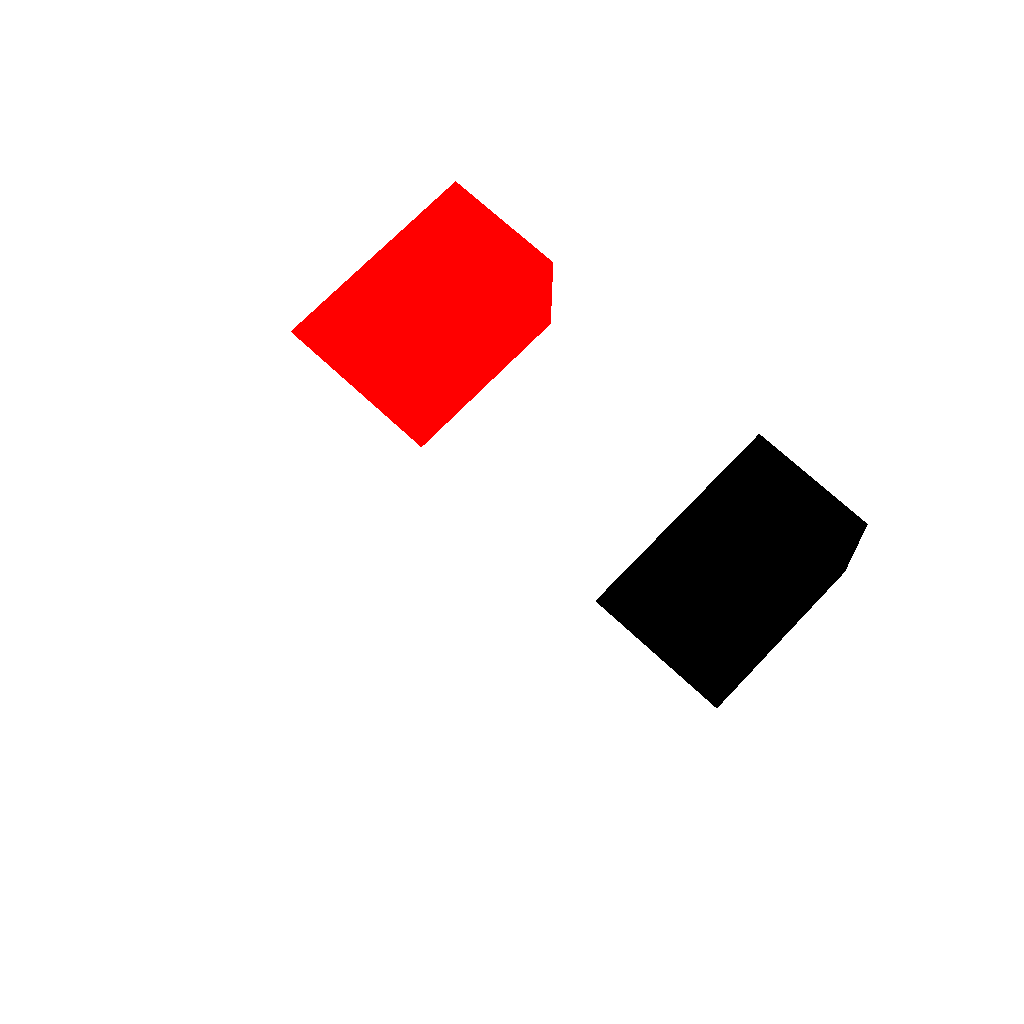
<metadata>
{"format":"obj","ext":"obj","renderer":"f3d","projection":"perspective","resolution":1024,"background":"white","views":[{"elev":68.8,"azim":-136.6,"up":"+Z"}]}
</metadata>
<code>
v -2 0.5 -0.5 0 0 0
v -1 0.5 -0.5 0 0 0
v -1 -0.5 -0.5 0 0 0
v -2 -0.5 -0.5 0 0 0
v -2 0.5 0.5 0 0 0
v -1 0.5 0.5 0 0 0
v -1 -0.5 0.5 0 0 0
v -2 -0.5 0.5 0 0 0
v -1 -1.5 -0.5 0 0 0
v -2 -1.5 -0.5 0 0 0
v -1 -1.5 0.5 0 0 0
v -2 -1.5 0.5 0 0 0
v -1.333 0.1667 -0.5 0 0 0
v -1.667 -0.1667 -0.5 0 0 0
v -1 -0.1667 -0.1667 0 0 0
v -1 0.1667 0.1667 0 0 0
v -2 0.1667 0.1667 0 0 0
v -2 -0.1667 -0.1667 0 0 0
v -1.333 0.1667 0.5 0 0 0
v -1.667 -0.1667 0.5 0 0 0
v -2 -0.8333 0.1667 0 0 0
v -2 -1.167 -0.1667 0 0 0
v -1.667 -1.5 -0.1667 0 0 0
v -1.333 -1.5 0.1667 0 0 0
v -1.333 -0.8333 -0.5 0 0 0
v -1.667 -1.167 -0.5 0 0 0
v -1 -0.8333 0.1667 0 0 0
v -1 -1.167 -0.1667 0 0 0
v -1.333 -0.8333 0.5 0 0 0
v -1.667 -1.167 0.5 0 0 0
v -1 0 -0.5 0 0 0
v -1.5 -0.5 -0.5 0 0 0
v -1 -0.5 0 0 0 0
v -1 0 0.5 0 0 0
v -2 0.5 0 0 0 0
v -2 0 -0.5 0 0 0
v -1.5 -0.5 0.5 0 0 0
v -2 -0.5 0 0 0 0
v -2 -1 -0.5 0 0 0
v -2 -1.5 0 0 0 0
v -1.5 -1.5 0.5 0 0 0
v -1 -1 -0.5 0 0 0
v -1.5 -1.5 -0.5 0 0 0
v -1 -1 0.5 0 0 0
v -1 -1.5 0 0 0 0
v -1.5 -1 0.5 0 0 0
v -1 0.5 0 0 0 0
v -1.5 0.5 -0.5 0 0 0
v -1.5 0 -0.5 0 0 0
v -1 0 0 0 0 0
v -2 0 0 0 0 0
v -2 0 0.5 0 0 0
v -1.5 0.5 0.5 0 0 0
v -1.5 0 0.5 0 0 0
v -2 -1 0 0 0 0
v -2 -1 0.5 0 0 0
v -1.5 -1.5 0 0 0 0
v -1.5 -1 -0.5 0 0 0
v -1 -1 0 0 0 0
v 1 0.5 -0.5 1 0 0
v 2 0.5 -0.5 1 0 0
v 2 -0.5 -0.5 1 0 0
v 1 -0.5 -0.5 1 0 0
v 1 0.5 0.5 1 0 0
v 2 0.5 0.5 1 0 0
v 2 -0.5 0.5 1 0 0
v 1 -0.5 0.5 1 0 0
v 2 -1.5 -0.5 1 0 0
v 1 -1.5 -0.5 1 0 0
v 2 -1.5 0.5 1 0 0
v 1 -1.5 0.5 1 0 0
v 1.667 0.1667 -0.5 1 0 0
v 1.333 -0.1667 -0.5 1 0 0
v 2 -0.1667 -0.1667 1 0 0
v 2 0.1667 0.1667 1 0 0
v 1 0.1667 0.1667 1 0 0
v 1 -0.1667 -0.1667 1 0 0
v 1.667 0.1667 0.5 1 0 0
v 1.333 -0.1667 0.5 1 0 0
v 1 -0.8333 0.1667 1 0 0
v 1 -1.167 -0.1667 1 0 0
v 1.333 -1.5 -0.1667 1 0 0
v 1.667 -1.5 0.1667 1 0 0
v 1.667 -0.8333 -0.5 1 0 0
v 1.333 -1.167 -0.5 1 0 0
v 2 -0.8333 0.1667 1 0 0
v 2 -1.167 -0.1667 1 0 0
v 1.667 -0.8333 0.5 1 0 0
v 1.333 -1.167 0.5 1 0 0
v 2 0 -0.5 1 0 0
v 1.5 -0.5 -0.5 1 0 0
v 2 -0.5 0 1 0 0
v 2 0 0.5 1 0 0
v 1 0.5 0 1 0 0
v 1 0 -0.5 1 0 0
v 1.5 -0.5 0.5 1 0 0
v 1 -0.5 0 1 0 0
v 1 -1 -0.5 1 0 0
v 1 -1.5 0 1 0 0
v 1.5 -1.5 0.5 1 0 0
v 2 -1 -0.5 1 0 0
v 1.5 -1.5 -0.5 1 0 0
v 2 -1 0.5 1 0 0
v 2 -1.5 0 1 0 0
v 1.5 -1 0.5 1 0 0
v 2 0.5 0 1 0 0
v 1.5 0.5 -0.5 1 0 0
v 1.5 0 -0.5 1 0 0
v 2 0 0 1 0 0
v 1 0 0 1 0 0
v 1 0 0.5 1 0 0
v 1.5 0.5 0.5 1 0 0
v 1.5 0 0.5 1 0 0
v 1 -1 0 1 0 0
v 1 -1 0.5 1 0 0
v 1.5 -1.5 0 1 0 0
v 1.5 -1 -0.5 1 0 0
v 2 -1 0 1 0 0
v -3 0.5 0.5 1 1 1
v -3 1.5 0.5 1 1 1
v -3 1.5 -0.5 1 1 1
v -3 0.5 -0.5 1 1 1
v 3 0.5 0.5 1 1 1
v 3 1.5 0.5 1 1 1
v 3 1.5 -0.5 1 1 1
v 3 0.5 -0.5 1 1 1
v -2 1.5 -0.5 1 1 1
v -1 1.5 -0.5 1 1 1
v 1 1.5 -0.5 1 1 1
v 2 1.5 -0.5 1 1 1
v -2 1.5 0.5 1 1 1
v -1 1.5 0.5 1 1 1
v 1 1.5 0.5 1 1 1
v 2 1.5 0.5 1 1 1
v -3 1.5 1.5 1 1 1
v -2 1.5 1.5 1 1 1
v -1 1.5 1.5 1 1 1
v 1 1.5 1.5 1 1 1
v 2 1.5 1.5 1 1 1
v 3 1.5 1.5 1 1 1
v -3 0.5 1.5 1 1 1
v -2 0.5 1.5 1 1 1
v -1 0.5 1.5 1 1 1
v 1 0.5 1.5 1 1 1
v 2 0.5 1.5 1 1 1
v 3 0.5 1.5 1 1 1
v -3 1.5 -1.5 1 1 1
v -2 1.5 -1.5 1 1 1
v -1 1.5 -1.5 1 1 1
v 1 1.5 -1.5 1 1 1
v 2 1.5 -1.5 1 1 1
v 3 1.5 -1.5 1 1 1
v -3 0.5 -1.5 1 1 1
v -2 0.5 -1.5 1 1 1
v -1 0.5 -1.5 1 1 1
v 1 0.5 -1.5 1 1 1
v 2 0.5 -1.5 1 1 1
v 3 0.5 -1.5 1 1 1
v -2.667 0.5 -0.1667 1 1 1
v -2.333 0.5 0.1667 1 1 1
v -3 1.167 0.1667 1 1 1
v -3 0.8333 -0.1667 1 1 1
v 2.333 0.5 -0.1667 1 1 1
v 2.667 0.5 0.1667 1 1 1
v 3 1.167 0.1667 1 1 1
v 3 0.8333 -0.1667 1 1 1
v -0.3333 0.5 -0.1667 1 1 1
v 0.3333 0.5 0.1667 1 1 1
v -2.333 1.5 -0.1667 1 1 1
v -2.667 1.5 0.1667 1 1 1
v -1.333 1.5 -0.1667 1 1 1
v -1.667 1.5 0.1667 1 1 1
v 0.3333 1.5 -0.1667 1 1 1
v -0.3333 1.5 0.1667 1 1 1
v 1.667 1.5 -0.1667 1 1 1
v 1.333 1.5 0.1667 1 1 1
v 2.667 1.5 -0.1667 1 1 1
v 2.333 1.5 0.1667 1 1 1
v -2.333 1.167 1.5 1 1 1
v -2.667 0.8333 1.5 1 1 1
v -1.333 1.167 1.5 1 1 1
v -1.667 0.8333 1.5 1 1 1
v 0.3333 1.167 1.5 1 1 1
v -0.3333 0.8333 1.5 1 1 1
v 1.667 1.167 1.5 1 1 1
v 1.333 0.8333 1.5 1 1 1
v 2.667 1.167 1.5 1 1 1
v 2.333 0.8333 1.5 1 1 1
v -2.667 1.5 1.167 1 1 1
v -2.333 1.5 0.8333 1 1 1
v -1.667 1.5 1.167 1 1 1
v -1.333 1.5 0.8333 1 1 1
v -0.3333 1.5 1.167 1 1 1
v 0.3333 1.5 0.8333 1 1 1
v 1.333 1.5 1.167 1 1 1
v 1.667 1.5 0.8333 1 1 1
v 2.333 1.5 1.167 1 1 1
v 2.667 1.5 0.8333 1 1 1
v -2.667 0.5 0.8333 1 1 1
v -2.333 0.5 1.167 1 1 1
v -1.667 0.5 0.8333 1 1 1
v -1.333 0.5 1.167 1 1 1
v -0.3333 0.5 0.8333 1 1 1
v 0.3333 0.5 1.167 1 1 1
v 1.333 0.5 0.8333 1 1 1
v 1.667 0.5 1.167 1 1 1
v 2.333 0.5 0.8333 1 1 1
v 2.667 0.5 1.167 1 1 1
v -3 1.167 1.167 1 1 1
v -3 0.8333 0.8333 1 1 1
v 3 1.167 1.167 1 1 1
v 3 0.8333 0.8333 1 1 1
v -2.667 1.5 -0.8333 1 1 1
v -2.333 1.5 -1.167 1 1 1
v -1.667 1.5 -0.8333 1 1 1
v -1.333 1.5 -1.167 1 1 1
v -0.3333 1.5 -0.8333 1 1 1
v 0.3333 1.5 -1.167 1 1 1
v 1.333 1.5 -0.8333 1 1 1
v 1.667 1.5 -1.167 1 1 1
v 2.333 1.5 -0.8333 1 1 1
v 2.667 1.5 -1.167 1 1 1
v -2.333 1.167 -1.5 1 1 1
v -2.667 0.8333 -1.5 1 1 1
v -1.333 1.167 -1.5 1 1 1
v -1.667 0.8333 -1.5 1 1 1
v 0.3333 1.167 -1.5 1 1 1
v -0.3333 0.8333 -1.5 1 1 1
v 1.667 1.167 -1.5 1 1 1
v 1.333 0.8333 -1.5 1 1 1
v 2.667 1.167 -1.5 1 1 1
v 2.333 0.8333 -1.5 1 1 1
v -2.667 0.5 -1.167 1 1 1
v -2.333 0.5 -0.8333 1 1 1
v -1.667 0.5 -1.167 1 1 1
v -1.333 0.5 -0.8333 1 1 1
v -0.3333 0.5 -1.167 1 1 1
v 0.3333 0.5 -0.8333 1 1 1
v 1.333 0.5 -1.167 1 1 1
v 1.667 0.5 -0.8333 1 1 1
v 2.333 0.5 -1.167 1 1 1
v 2.667 0.5 -0.8333 1 1 1
v -3 1.167 -0.8333 1 1 1
v -3 0.8333 -1.167 1 1 1
v 3 1.167 -0.8333 1 1 1
v 3 0.8333 -1.167 1 1 1
v -3 0.5 0 1 1 1
v -2.5 0.5 0.5 1 1 1
v -3 1.5 0 1 1 1
v -3 1 -0.5 1 1 1
v 2.5 0.5 0.5 1 1 1
v 3 1 0.5 1 1 1
v 3 0.5 0 1 1 1
v 0 0.5 0.5 1 1 1
v -2 1.5 0 1 1 1
v -2.5 1.5 0.5 1 1 1
v -1 1.5 0 1 1 1
v -1.5 1.5 0.5 1 1 1
v 1 1.5 0 1 1 1
v 0 1.5 0.5 1 1 1
v 2 1.5 0 1 1 1
v 1.5 1.5 0.5 1 1 1
v 3 1.5 0 1 1 1
v 2.5 1.5 0.5 1 1 1
v -2 1 1.5 1 1 1
v -2.5 0.5 1.5 1 1 1
v -1 1 1.5 1 1 1
v -1.5 0.5 1.5 1 1 1
v 1 1 1.5 1 1 1
v 0 0.5 1.5 1 1 1
v 2 1 1.5 1 1 1
v 1.5 0.5 1.5 1 1 1
v 3 1 1.5 1 1 1
v 2.5 0.5 1.5 1 1 1
v -2.5 1.5 1.5 1 1 1
v -2 1.5 1 1 1 1
v -1.5 1.5 1.5 1 1 1
v -1 1.5 1 1 1 1
v 0 1.5 1.5 1 1 1
v 1 1.5 1 1 1 1
v 1.5 1.5 1.5 1 1 1
v 2 1.5 1 1 1 1
v 2.5 1.5 1.5 1 1 1
v 3 1.5 1 1 1 1
v -3 0.5 1 1 1 1
v -2 0.5 1 1 1 1
v -1 0.5 1 1 1 1
v 1 0.5 1 1 1 1
v 2 0.5 1 1 1 1
v -3 1.5 1 1 1 1
v -3 1 0.5 1 1 1
v 3 0.5 1 1 1 1
v -2.5 1.5 -1 1 1 1
v -2.5 1.5 -1.5 1 1 1
v -1.5 1.5 -1 1 1 1
v -1.5 1.5 -1.5 1 1 1
v 0 1.5 -1 1 1 1
v 0 1.5 -1.5 1 1 1
v 1.5 1.5 -1 1 1 1
v 1.5 1.5 -1.5 1 1 1
v 2.5 1.5 -1 1 1 1
v 2.5 1.5 -1.5 1 1 1
v -2 1 -1.5 1 1 1
v -2.5 0.5 -1.5 1 1 1
v -1 1 -1.5 1 1 1
v -1.5 0.5 -1.5 1 1 1
v 1 1 -1.5 1 1 1
v 0 0.5 -1.5 1 1 1
v 2 1 -1.5 1 1 1
v 1.5 0.5 -1.5 1 1 1
v 3 1 -1.5 1 1 1
v 2.5 0.5 -1.5 1 1 1
v -2.5 0.5 -1 1 1 1
v -2.5 0.5 -0.5 1 1 1
v -1.5 0.5 -1 1 1 1
v 0 0.5 -1 1 1 1
v 0 0.5 -0.5 1 1 1
v 1.5 0.5 -1 1 1 1
v 2.5 0.5 -1 1 1 1
v 2.5 0.5 -0.5 1 1 1
v -3 1 -1 1 1 1
v -3 0.5 -1 1 1 1
v 3 1 -0.5 1 1 1
v 3 0.5 -1 1 1 1
v -2.5 0.5 0 1 1 1
v -3 1 0 1 1 1
v 2.5 0.5 0 1 1 1
v 3 1 0 1 1 1
v 0 0.5 0 1 1 1
v -2.5 1.5 -0.5 1 1 1
v -2.5 1.5 0 1 1 1
v -1.5 1.5 -0.5 1 1 1
v -1.5 1.5 0 1 1 1
v 0 1.5 -0.5 1 1 1
v 0 1.5 0 1 1 1
v 1.5 1.5 -0.5 1 1 1
v 1.5 1.5 0 1 1 1
v 2.5 1.5 -0.5 1 1 1
v 2.5 1.5 0 1 1 1
v -2.5 1 1.5 1 1 1
v -3 1 1.5 1 1 1
v -1.5 1 1.5 1 1 1
v 0 1 1.5 1 1 1
v 1.5 1 1.5 1 1 1
v 2.5 1 1.5 1 1 1
v -2.5 1.5 1 1 1 1
v -1.5 1.5 1 1 1 1
v 0 1.5 1 1 1 1
v 1.5 1.5 1 1 1 1
v 2.5 1.5 1 1 1 1
v -2.5 0.5 1 1 1 1
v -1.5 0.5 1 1 1 1
v 0 0.5 1 1 1 1
v 1.5 0.5 1 1 1 1
v 2.5 0.5 1 1 1 1
v -3 1 1 1 1 1
v 3 1 1 1 1 1
v -3 1.5 -1 1 1 1
v -2 1.5 -1 1 1 1
v -1 1.5 -1 1 1 1
v 1 1.5 -1 1 1 1
v 2 1.5 -1 1 1 1
v 3 1.5 -1 1 1 1
v -2.5 1 -1.5 1 1 1
v -3 1 -1.5 1 1 1
v -1.5 1 -1.5 1 1 1
v 0 1 -1.5 1 1 1
v 1.5 1 -1.5 1 1 1
v 2.5 1 -1.5 1 1 1
v -2 0.5 -1 1 1 1
v -1 0.5 -1 1 1 1
v 1 0.5 -1 1 1 1
v 2 0.5 -1 1 1 1
v 3 1 -1 1 1 1
f 13 31 3
f 14 32 4
f 15 33 3
f 16 34 7
f 17 35 1
f 18 36 4
f 19 34 6
f 20 37 7
f 72 90 62
f 73 91 63
f 74 92 62
f 75 93 66
f 76 94 60
f 77 95 63
f 78 93 65
f 79 96 66
f 21 38 4
f 22 39 10
f 23 40 10
f 24 41 12
f 25 42 9
f 26 43 10
f 27 44 11
f 28 45 9
f 29 44 7
f 30 46 8
f 80 97 63
f 81 98 69
f 82 99 69
f 83 100 71
f 84 101 68
f 85 102 69
f 86 103 70
f 87 104 68
f 88 103 66
f 89 105 67
f 159 247 122
f 160 248 119
f 161 249 121
f 162 250 122
f 163 106 61
f 164 251 65
f 165 252 123
f 166 253 126
f 167 47 2
f 168 254 6
f 169 255 127
f 170 256 131
f 171 257 128
f 172 258 132
f 173 259 129
f 174 260 133
f 175 261 130
f 176 262 134
f 177 263 125
f 178 264 124
f 179 265 136
f 180 266 142
f 181 267 137
f 182 268 143
f 183 269 138
f 184 270 144
f 185 271 139
f 186 272 145
f 187 273 140
f 188 274 146
f 189 275 136
f 190 276 131
f 191 277 137
f 192 278 132
f 193 279 138
f 194 280 133
f 195 281 139
f 196 282 134
f 197 283 140
f 198 284 124
f 199 285 119
f 200 266 141
f 201 286 5
f 202 268 142
f 203 287 6
f 204 270 143
f 205 288 64
f 206 272 144
f 207 289 65
f 208 274 145
f 209 290 120
f 210 291 119
f 211 273 146
f 212 292 123
f 213 293 147
f 214 294 147
f 215 295 148
f 216 296 148
f 217 297 149
f 218 298 149
f 219 299 150
f 220 300 150
f 221 301 151
f 222 302 151
f 223 303 154
f 224 304 153
f 225 305 155
f 226 306 154
f 227 307 156
f 228 308 155
f 229 309 157
f 230 310 156
f 231 311 158
f 232 312 157
f 233 313 122
f 234 314 122
f 235 315 1
f 236 48 1
f 237 316 2
f 238 317 2
f 239 318 60
f 240 107 60
f 241 319 61
f 242 320 61
f 243 321 122
f 244 322 122
f 245 323 126
f 246 324 158
f 1 13 49
f 48 2 13
f 1 14 36
f 49 3 14
f 2 15 31
f 50 7 15
f 2 16 50
f 47 6 16
f 8 17 51
f 52 5 17
f 8 18 38
f 51 1 18
f 5 19 53
f 54 7 19
f 5 20 54
f 52 8 20
f 60 72 108
f 107 61 72
f 60 73 95
f 108 62 73
f 61 74 90
f 109 66 74
f 61 75 109
f 106 65 75
f 67 76 110
f 111 64 76
f 67 77 97
f 110 60 77
f 64 78 112
f 113 66 78
f 64 79 113
f 111 67 79
f 12 21 55
f 56 8 21
f 12 22 40
f 55 4 22
f 9 23 43
f 57 12 23
f 9 24 57
f 45 11 24
f 4 25 58
f 32 3 25
f 4 26 39
f 58 9 26
f 3 27 59
f 33 7 27
f 3 28 42
f 59 11 28
f 8 29 37
f 46 11 29
f 12 30 56
f 41 11 30
f 71 80 114
f 115 67 80
f 71 81 99
f 114 63 81
f 68 82 102
f 116 71 82
f 68 83 116
f 104 70 83
f 63 84 117
f 91 62 84
f 63 85 98
f 117 68 85
f 62 86 118
f 92 66 86
f 62 87 101
f 118 70 87
f 67 88 96
f 105 70 88
f 71 89 115
f 100 70 89
f 1 159 314
f 325 119 159
f 1 160 325
f 35 5 160
f 119 161 326
f 291 120 161
f 119 162 247
f 326 121 162
f 126 163 320
f 327 65 163
f 126 164 327
f 253 123 164
f 125 165 328
f 263 124 165
f 125 166 323
f 328 123 166
f 60 167 317
f 329 6 167
f 60 168 329
f 94 64 168
f 121 169 330
f 331 131 169
f 121 170 331
f 249 120 170
f 127 171 332
f 333 132 171
f 127 172 333
f 255 131 172
f 128 173 334
f 335 133 173
f 128 174 335
f 257 132 174
f 129 175 336
f 337 134 175
f 129 176 337
f 259 133 176
f 130 177 338
f 339 124 177
f 130 178 339
f 261 134 178
f 135 179 275
f 340 142 179
f 135 180 340
f 341 141 180
f 136 181 277
f 342 143 181
f 136 182 342
f 265 142 182
f 137 183 279
f 343 144 183
f 137 184 343
f 267 143 184
f 138 185 281
f 344 145 185
f 138 186 344
f 269 144 186
f 139 187 283
f 345 146 187
f 139 188 345
f 271 145 188
f 120 189 346
f 290 135 189
f 120 190 256
f 346 136 190
f 131 191 347
f 276 136 191
f 131 192 258
f 347 137 192
f 132 193 348
f 278 137 193
f 132 194 260
f 348 138 194
f 133 195 349
f 280 138 195
f 133 196 262
f 349 139 196
f 134 197 350
f 282 139 197
f 134 198 264
f 350 140 198
f 5 199 248
f 351 141 199
f 5 200 351
f 286 142 200
f 6 201 53
f 352 142 201
f 6 202 352
f 287 143 202
f 64 203 254
f 353 143 203
f 64 204 353
f 288 144 204
f 65 205 112
f 354 144 205
f 65 206 354
f 289 145 206
f 123 207 251
f 355 145 207
f 123 208 355
f 292 146 208
f 141 209 356
f 341 135 209
f 141 210 285
f 356 120 210
f 124 211 357
f 284 140 211
f 124 212 252
f 357 146 212
f 121 213 358
f 330 127 213
f 127 214 293
f 359 148 214
f 127 215 359
f 332 128 215
f 128 216 295
f 360 149 216
f 128 217 360
f 334 129 217
f 129 218 297
f 361 150 218
f 129 219 361
f 336 130 219
f 130 220 299
f 362 151 220
f 130 221 362
f 338 125 221
f 125 222 301
f 363 152 222
f 147 223 364
f 294 148 223
f 147 224 365
f 364 154 224
f 148 225 366
f 296 149 225
f 148 226 303
f 366 155 226
f 149 227 367
f 298 150 227
f 149 228 305
f 367 156 228
f 150 229 368
f 300 151 229
f 150 230 307
f 368 157 230
f 151 231 369
f 302 152 231
f 151 232 309
f 369 158 232
f 153 233 322
f 304 154 233
f 154 234 313
f 370 1 234
f 154 235 370
f 306 155 235
f 155 236 315
f 371 2 236
f 155 237 371
f 308 156 237
f 156 238 316
f 372 60 238
f 156 239 372
f 310 157 239
f 157 240 318
f 373 61 240
f 157 241 373
f 312 158 241
f 158 242 319
f 324 126 242
f 121 243 250
f 358 147 243
f 147 244 321
f 365 153 244
f 152 245 374
f 363 125 245
f 152 246 311
f 374 126 246
f 13 2 31
f 31 15 3
f 14 3 32
f 4 32 25
f 15 7 33
f 3 33 27
f 16 6 34
f 19 7 34
f 17 5 35
f 1 35 160
f 18 1 36
f 36 14 4
f 20 8 37
f 37 29 7
f 72 61 90
f 90 74 62
f 73 62 91
f 63 91 84
f 74 66 92
f 62 92 86
f 75 65 93
f 78 66 93
f 76 64 94
f 60 94 168
f 77 60 95
f 95 73 63
f 79 67 96
f 96 88 66
f 21 8 38
f 38 18 4
f 22 4 39
f 39 26 10
f 23 12 40
f 40 22 10
f 24 11 41
f 12 41 30
f 25 3 42
f 42 28 9
f 26 9 43
f 43 23 10
f 27 7 44
f 29 11 44
f 28 11 45
f 9 45 24
f 30 11 46
f 8 46 29
f 80 67 97
f 97 77 63
f 81 63 98
f 98 85 69
f 82 71 99
f 99 81 69
f 83 70 100
f 71 100 89
f 84 62 101
f 101 87 68
f 85 68 102
f 102 82 69
f 86 66 103
f 88 70 103
f 87 70 104
f 68 104 83
f 89 70 105
f 67 105 88
f 159 119 247
f 247 162 122
f 160 5 248
f 248 199 119
f 161 120 249
f 121 249 170
f 162 121 250
f 250 243 122
f 163 65 106
f 61 106 75
f 164 123 251
f 251 207 65
f 165 124 252
f 252 212 123
f 166 123 253
f 126 253 164
f 167 6 47
f 2 47 16
f 168 64 254
f 254 203 6
f 169 131 255
f 127 255 172
f 170 120 256
f 256 190 131
f 171 132 257
f 128 257 174
f 172 131 258
f 258 192 132
f 173 133 259
f 129 259 176
f 174 132 260
f 260 194 133
f 175 134 261
f 130 261 178
f 176 133 262
f 262 196 134
f 177 124 263
f 125 263 165
f 178 134 264
f 264 198 124
f 179 142 265
f 136 265 182
f 180 141 266
f 200 142 266
f 181 143 267
f 137 267 184
f 182 142 268
f 202 143 268
f 183 144 269
f 138 269 186
f 184 143 270
f 204 144 270
f 185 145 271
f 139 271 188
f 186 144 272
f 206 145 272
f 187 146 273
f 211 140 273
f 188 145 274
f 208 146 274
f 189 135 275
f 275 179 136
f 190 136 276
f 131 276 191
f 191 136 277
f 277 181 137
f 192 137 278
f 132 278 193
f 193 137 279
f 279 183 138
f 194 138 280
f 133 280 195
f 195 138 281
f 281 185 139
f 196 139 282
f 134 282 197
f 197 139 283
f 283 187 140
f 198 140 284
f 124 284 211
f 199 141 285
f 285 210 119
f 201 142 286
f 5 286 200
f 203 143 287
f 6 287 202
f 205 144 288
f 64 288 204
f 207 145 289
f 65 289 206
f 209 135 290
f 120 290 189
f 210 120 291
f 119 291 161
f 212 146 292
f 123 292 208
f 213 127 293
f 293 214 147
f 214 148 294
f 147 294 223
f 215 128 295
f 295 216 148
f 216 149 296
f 148 296 225
f 217 129 297
f 297 218 149
f 218 150 298
f 149 298 227
f 219 130 299
f 299 220 150
f 220 151 300
f 150 300 229
f 221 125 301
f 301 222 151
f 222 152 302
f 151 302 231
f 223 148 303
f 303 226 154
f 224 154 304
f 153 304 233
f 225 149 305
f 305 228 155
f 226 155 306
f 154 306 235
f 227 150 307
f 307 230 156
f 228 156 308
f 155 308 237
f 229 151 309
f 309 232 157
f 230 157 310
f 156 310 239
f 231 152 311
f 311 246 158
f 232 158 312
f 157 312 241
f 233 154 313
f 313 234 122
f 234 1 314
f 314 159 122
f 235 155 315
f 315 236 1
f 236 2 48
f 1 48 13
f 237 156 316
f 316 238 2
f 238 60 317
f 317 167 2
f 239 157 318
f 318 240 60
f 240 61 107
f 60 107 72
f 241 158 319
f 319 242 61
f 242 126 320
f 320 163 61
f 243 147 321
f 321 244 122
f 244 153 322
f 322 233 122
f 245 125 323
f 323 166 126
f 246 126 324
f 158 324 242
f 49 13 3
f 1 49 14
f 2 50 15
f 50 16 7
f 51 17 1
f 8 51 18
f 8 52 17
f 5 52 20
f 53 19 6
f 53 201 5
f 5 54 19
f 54 20 7
f 108 72 62
f 60 108 73
f 61 109 74
f 109 75 66
f 110 76 60
f 67 110 77
f 67 111 76
f 64 111 79
f 112 78 65
f 112 205 64
f 64 113 78
f 113 79 66
f 55 21 4
f 12 55 22
f 12 56 21
f 56 30 8
f 9 57 23
f 57 24 12
f 58 25 9
f 4 58 26
f 59 27 11
f 3 59 28
f 114 80 63
f 71 114 81
f 71 115 80
f 115 89 67
f 68 116 82
f 116 83 71
f 117 84 68
f 63 117 85
f 118 86 70
f 62 118 87
f 1 325 159
f 325 160 119
f 326 161 121
f 119 326 162
f 126 327 163
f 327 164 65
f 328 165 123
f 125 328 166
f 60 329 167
f 329 168 6
f 330 169 127
f 121 330 213
f 121 331 169
f 331 170 131
f 332 171 128
f 127 332 215
f 127 333 171
f 333 172 132
f 334 173 129
f 128 334 217
f 128 335 173
f 335 174 133
f 336 175 130
f 129 336 219
f 129 337 175
f 337 176 134
f 338 177 125
f 130 338 221
f 130 339 177
f 339 178 124
f 135 340 179
f 340 180 142
f 135 341 180
f 141 341 209
f 136 342 181
f 342 182 143
f 137 343 183
f 343 184 144
f 138 344 185
f 344 186 145
f 139 345 187
f 345 188 146
f 346 189 136
f 120 346 190
f 347 191 137
f 131 347 192
f 348 193 138
f 132 348 194
f 349 195 139
f 133 349 196
f 350 197 140
f 134 350 198
f 5 351 199
f 351 200 141
f 6 352 201
f 352 202 142
f 64 353 203
f 353 204 143
f 65 354 205
f 354 206 144
f 123 355 207
f 355 208 145
f 356 209 120
f 141 356 210
f 357 211 146
f 124 357 212
f 358 213 147
f 121 358 243
f 127 359 214
f 359 215 148
f 128 360 216
f 360 217 149
f 129 361 218
f 361 219 150
f 130 362 220
f 362 221 151
f 125 363 222
f 152 363 245
f 364 223 154
f 147 364 224
f 365 224 153
f 147 365 244
f 366 225 155
f 148 366 226
f 367 227 156
f 149 367 228
f 368 229 157
f 150 368 230
f 369 231 158
f 151 369 232
f 154 370 234
f 370 235 1
f 155 371 236
f 371 237 2
f 156 372 238
f 372 239 60
f 157 373 240
f 373 241 61
f 374 245 126
f 152 374 246

</code>
